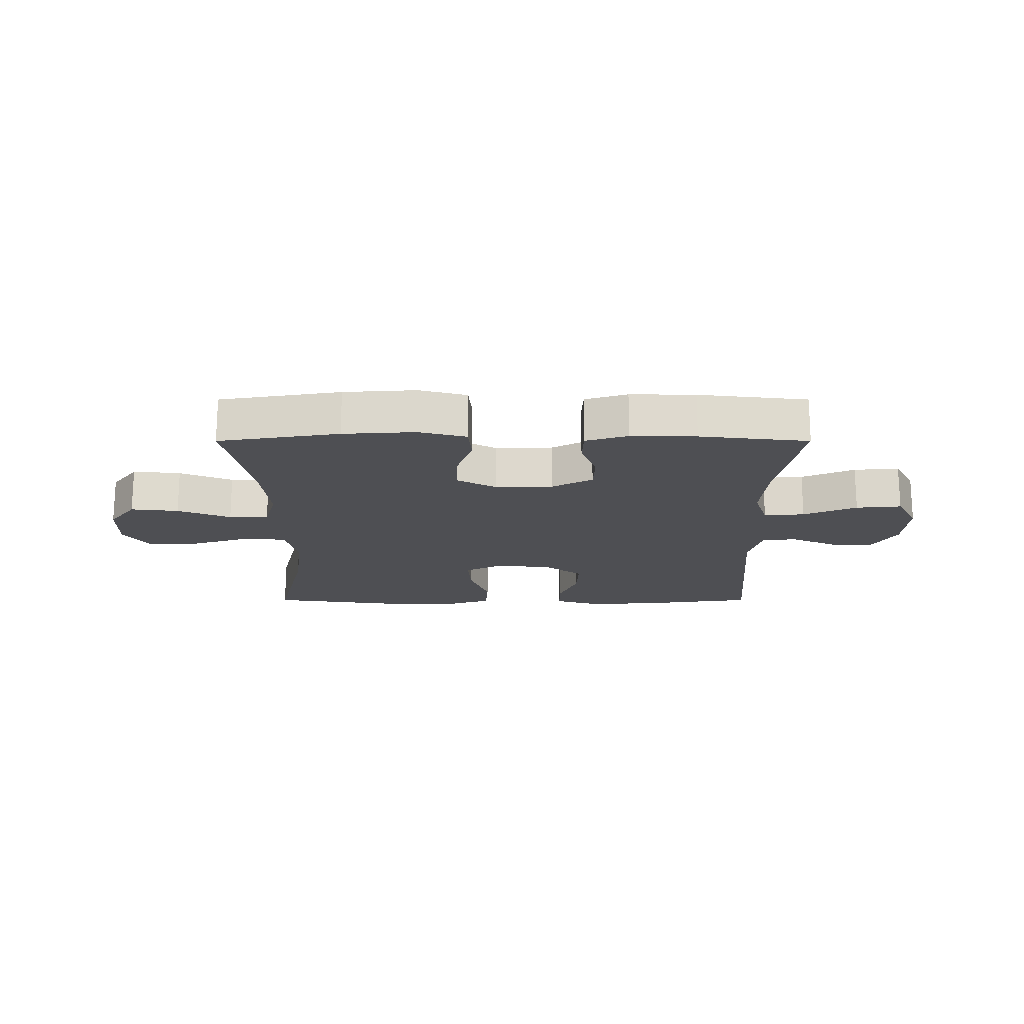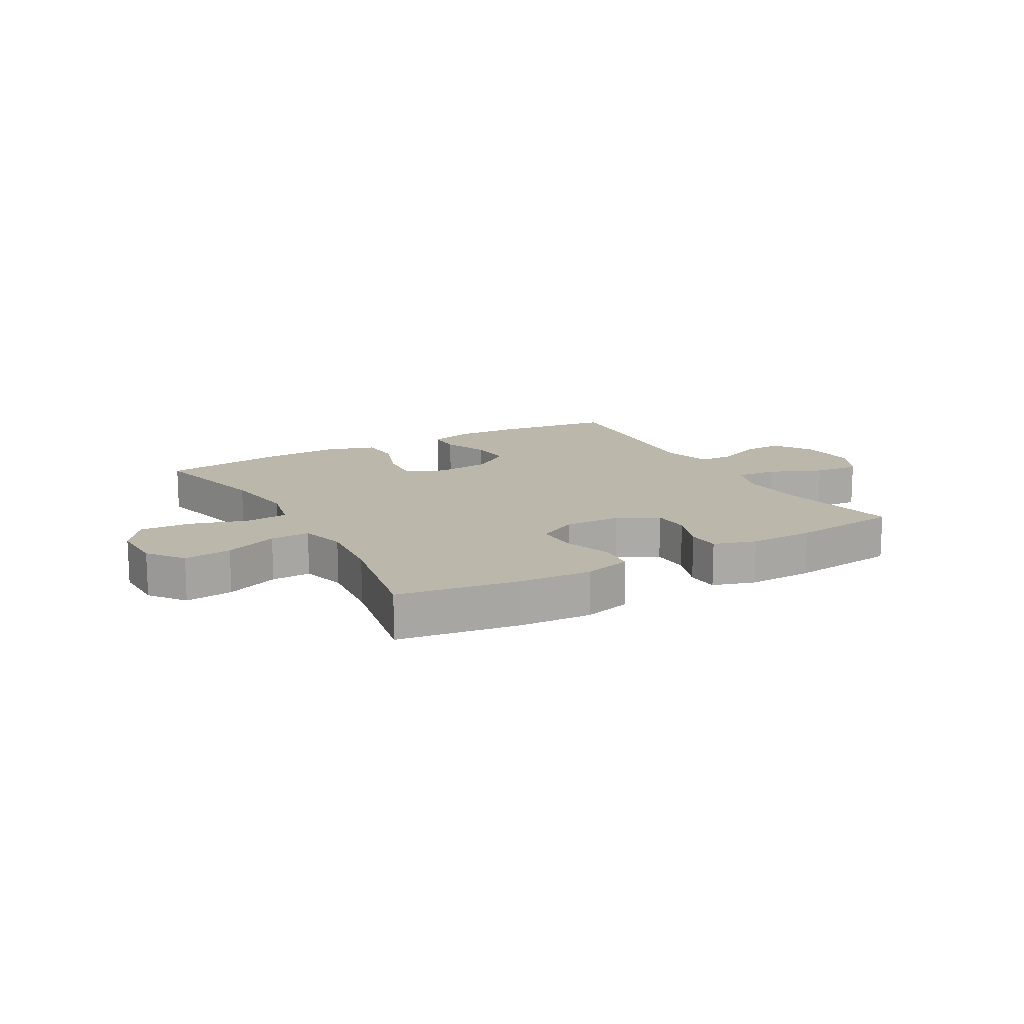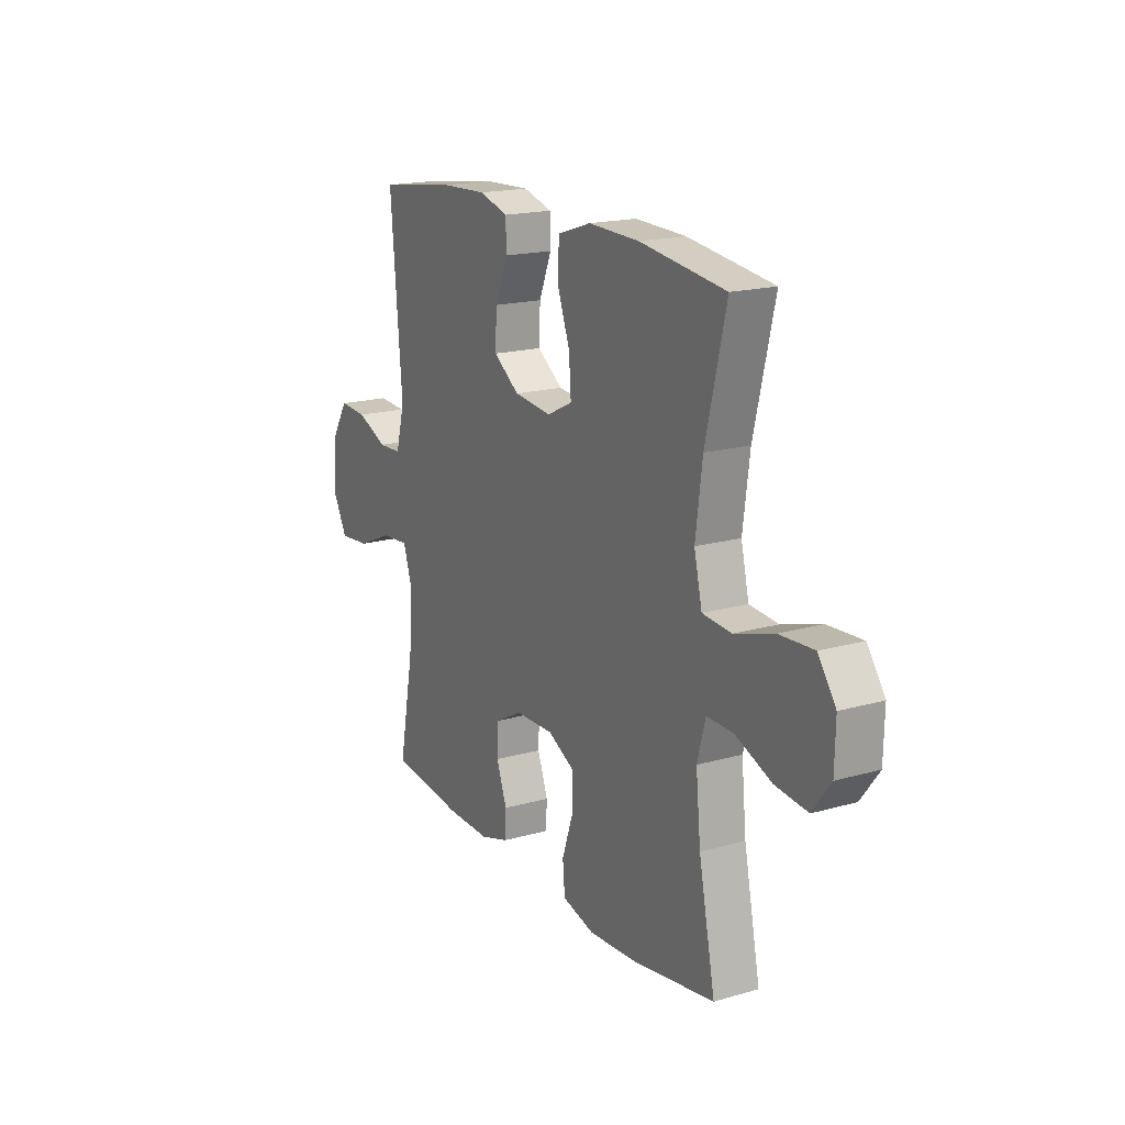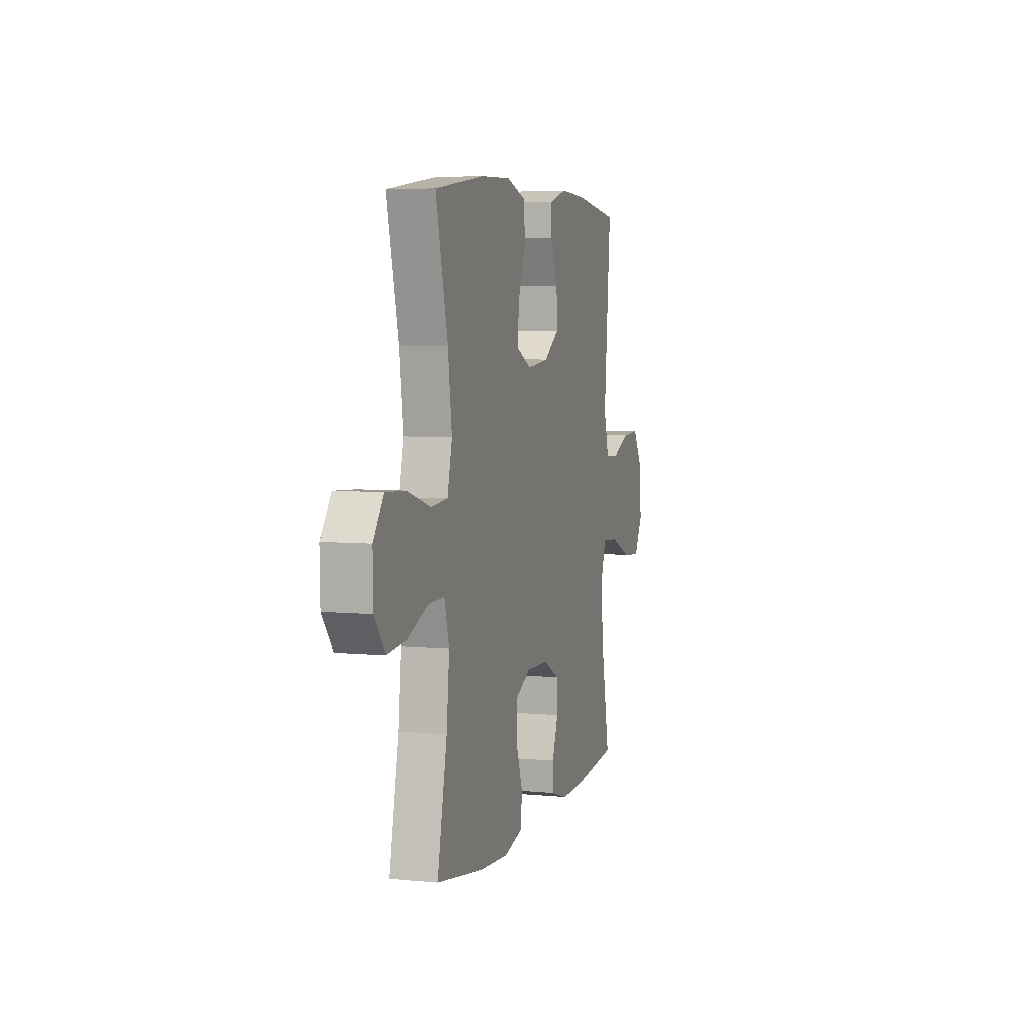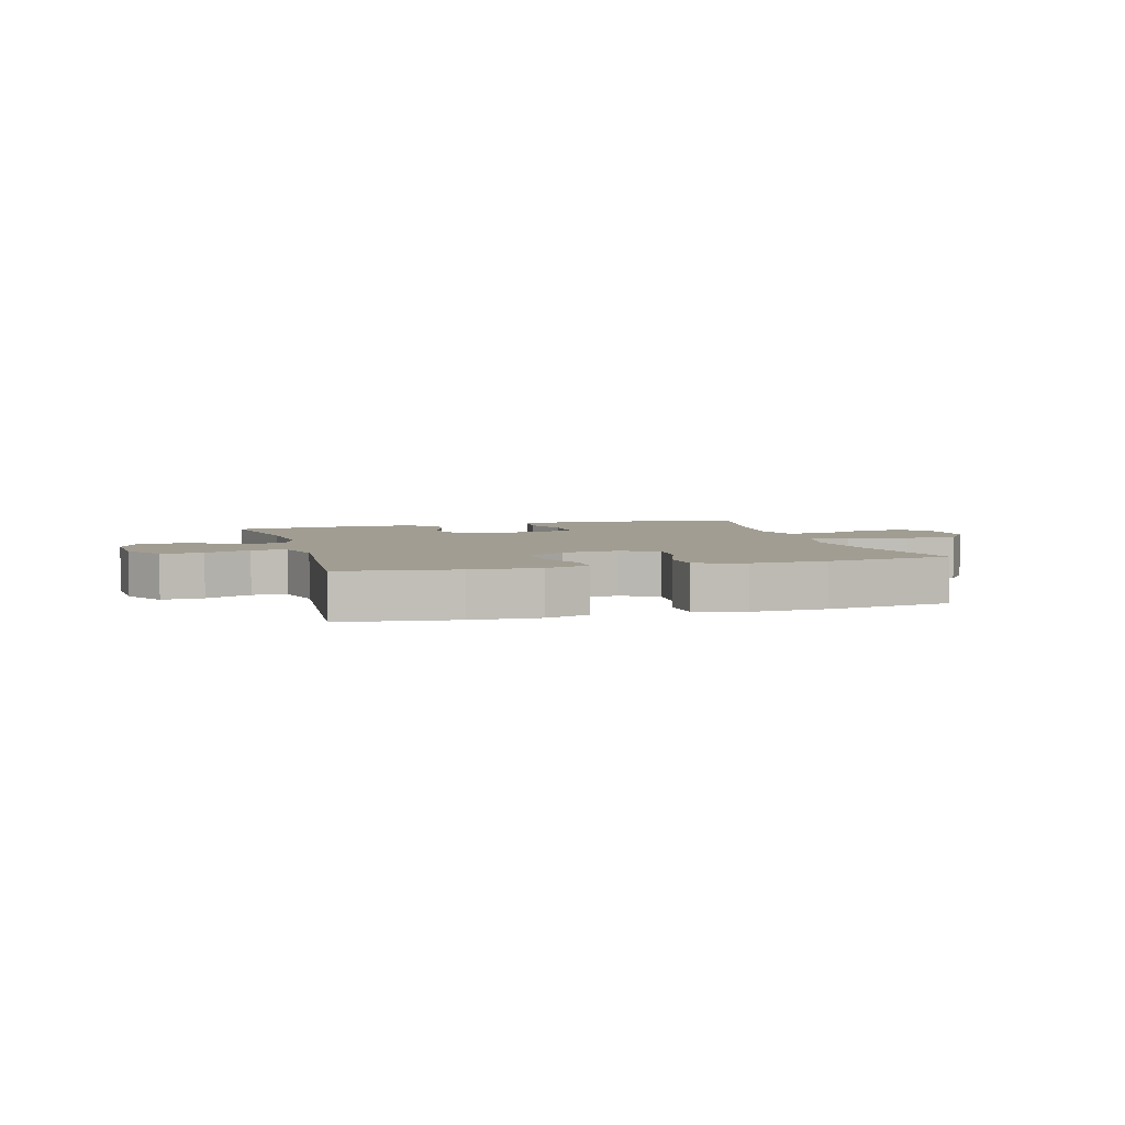
<metadata>
{"format":"obj","ext":"obj","renderer":"f3d","projection":"perspective","resolution":1024,"background":"white","views":[{"elev":-18.2,"azim":-180.0,"up":"+Y"},{"elev":14.3,"azim":150.4,"up":"+Y"},{"elev":17.8,"azim":60.8,"up":"+Z"},{"elev":5.3,"azim":106.8,"up":"+Z"},{"elev":4.6,"azim":-16.0,"up":"+Y"}]}
</metadata>
<code>
o path6228
v -0.3039 0.0375 -0.5219
v -0.1891 0.0375 -0.5241
v -0.1149 0.0375 -0.501
v -0.1121 0.0375 -0.4434
v -0.1393 0.0375 -0.3689
v -0.1369 0.0375 -0.3022
v -0.06537 0.0375 -0.2641
v 0.03522 0.0375 -0.2616
v 0.1049 0.0375 -0.2982
v 0.1041 0.0375 -0.3714
v 0.07516 0.0375 -0.4558
v 0.08094 0.0375 -0.5204
v 0.1648 0.0375 -0.5426
v 0.2925 0.0375 -0.5343
v 0.5057 0.0375 -0.5001
v 0.4629 0.0375 -0.2892
v 0.4504 0.0375 -0.164
v 0.4717 0.0375 -0.08489
v 0.5411 0.0375 -0.08633
v 0.6347 0.0375 -0.1238
v 0.7191 0.0375 -0.1331
v 0.7663 0.0375 -0.07067
v 0.7683 0.0375 0.02334
v 0.7223 0.0375 0.08789
v 0.6326 0.0375 0.0828
v 0.5309 0.0375 0.0513
v 0.4559 0.0375 0.05745
v 0.4352 0.0375 0.1453
v 0.4527 0.0375 0.2788
v 0.5057 0.0375 0.5016
v 0.2834 0.0375 0.5316
v 0.1505 0.0375 0.536
v 0.06399 0.0375 0.508
v 0.05988 0.0375 0.436
v 0.09321 0.0375 0.3451
v 0.09872 0.0375 0.2696
v 0.03234 0.0375 0.237
v -0.06548 0.0375 0.2477
v -0.1331 0.0375 0.2954
v -0.1297 0.0375 0.3705
v -0.09695 0.0375 0.4509
v -0.09721 0.0375 0.5113
v -0.1739 0.0375 0.5336
v -0.2941 0.0375 0.5287
v -0.4963 0.0375 0.5016
v -0.4663 0.0375 0.144
v -0.4894 0.0375 0.05777
v -0.5502 0.0375 0.0553
v -0.6302 0.0375 0.08989
v -0.7036 0.0375 0.09411
v -0.7479 0.0375 0.02276
v -0.7543 0.0375 -0.08068
v -0.7169 0.0375 -0.1505
v -0.6369 0.0375 -0.1431
v -0.543 0.0375 -0.1032
v -0.4711 0.0375 -0.09734
v -0.4468 0.0375 -0.1722
v -0.4568 0.0375 -0.2937
v -0.4963 0.0375 -0.5001
v -0.3039 -0.0375 -0.5219
v -0.1891 -0.0375 -0.5241
v -0.1149 -0.0375 -0.501
v -0.1121 -0.0375 -0.4434
v -0.1393 -0.0375 -0.3689
v -0.1369 -0.0375 -0.3022
v -0.06537 -0.0375 -0.2641
v 0.03522 -0.0375 -0.2616
v 0.1049 -0.0375 -0.2982
v 0.1041 -0.0375 -0.3714
v 0.07516 -0.0375 -0.4558
v 0.08094 -0.0375 -0.5204
v 0.1648 -0.0375 -0.5426
v 0.2925 -0.0375 -0.5343
v 0.5057 -0.0375 -0.5001
v 0.4629 -0.0375 -0.2892
v 0.4504 -0.0375 -0.164
v 0.4717 -0.0375 -0.08489
v 0.5411 -0.0375 -0.08633
v 0.6347 -0.0375 -0.1238
v 0.7191 -0.0375 -0.1331
v 0.7663 -0.0375 -0.07067
v 0.7683 -0.0375 0.02334
v 0.7223 -0.0375 0.08789
v 0.6326 -0.0375 0.0828
v 0.5309 -0.0375 0.0513
v 0.4559 -0.0375 0.05745
v 0.4352 -0.0375 0.1453
v 0.4527 -0.0375 0.2788
v 0.5057 -0.0375 0.5016
v 0.2834 -0.0375 0.5316
v 0.1505 -0.0375 0.536
v 0.06399 -0.0375 0.508
v 0.05988 -0.0375 0.436
v 0.09321 -0.0375 0.3451
v 0.09872 -0.0375 0.2696
v 0.03234 -0.0375 0.237
v -0.06548 -0.0375 0.2477
v -0.1331 -0.0375 0.2954
v -0.1297 -0.0375 0.3705
v -0.09695 -0.0375 0.4509
v -0.09721 -0.0375 0.5113
v -0.1739 -0.0375 0.5336
v -0.2941 -0.0375 0.5287
v -0.4963 -0.0375 0.5016
v -0.4663 -0.0375 0.144
v -0.4894 -0.0375 0.05777
v -0.5502 -0.0375 0.0553
v -0.6302 -0.0375 0.08989
v -0.7036 -0.0375 0.09411
v -0.7479 -0.0375 0.02276
v -0.7543 -0.0375 -0.08068
v -0.7169 -0.0375 -0.1505
v -0.6369 -0.0375 -0.1431
v -0.543 -0.0375 -0.1032
v -0.4711 -0.0375 -0.09734
v -0.4468 -0.0375 -0.1722
v -0.4568 -0.0375 -0.2937
v -0.4963 -0.0375 -0.5001
v 0.08094 0.0375 -0.5204
v 0.08094 0.0375 -0.5204
v 0.1648 0.0375 -0.5426
v 0.2925 0.0375 -0.5343
v -0.3039 0.0375 -0.5219
v -0.1891 0.0375 -0.5241
v -0.1149 0.0375 -0.501
v -0.1149 0.0375 -0.501
v 0.07516 0.0375 -0.4558
v 0.5057 0.0375 -0.5001
v 0.5057 0.0375 -0.5001
v -0.4963 0.0375 -0.5001
v -0.4963 0.0375 -0.5001
v -0.1121 0.0375 -0.4434
v 0.1041 0.0375 -0.3714
v -0.1393 0.0375 -0.3689
v -0.4568 0.0375 -0.2937
v 0.4629 0.0375 -0.2892
v 0.1049 0.0375 -0.2982
v 0.1049 0.0375 -0.2982
v -0.1369 0.0375 -0.3022
v -0.06537 0.0375 -0.2641
v 0.03522 0.0375 -0.2616
v -0.4468 0.0375 -0.1722
v 0.4504 0.0375 -0.164
v -0.4711 0.0375 -0.09734
v -0.4711 0.0375 -0.09734
v 0.4717 0.0375 -0.08489
v 0.4717 0.0375 -0.08489
v -0.7543 0.0375 -0.08068
v -0.7169 0.0375 -0.1505
v -0.7169 0.0375 -0.1505
v -0.6369 0.0375 -0.1431
v -0.543 0.0375 -0.1032
v 0.6347 0.0375 -0.1238
v 0.7191 0.0375 -0.1331
v 0.7663 0.0375 -0.07067
v 0.5411 0.0375 -0.08633
v -0.7479 0.0375 0.02276
v 0.7683 0.0375 0.02334
v -0.7036 0.0375 0.09411
v -0.7036 0.0375 0.09411
v 0.7223 0.0375 0.08789
v 0.5309 0.0375 0.0513
v 0.4559 0.0375 0.05745
v 0.4559 0.0375 0.05745
v 0.6326 0.0375 0.0828
v -0.6302 0.0375 0.08989
v -0.5502 0.0375 0.0553
v -0.4894 0.0375 0.05777
v -0.4894 0.0375 0.05777
v 0.4352 0.0375 0.1453
v -0.4663 0.0375 0.144
v 0.4527 0.0375 0.2788
v 0.03234 0.0375 0.237
v -0.06548 0.0375 0.2477
v 0.09872 0.0375 0.2696
v 0.09872 0.0375 0.2696
v -0.1331 0.0375 0.2954
v 0.09321 0.0375 0.3451
v -0.1297 0.0375 0.3705
v 0.05988 0.0375 0.436
v -0.09695 0.0375 0.4509
v -0.4963 0.0375 0.5016
v -0.4963 0.0375 0.5016
v 0.06399 0.0375 0.508
v 0.06399 0.0375 0.508
v -0.09721 0.0375 0.5113
v -0.09721 0.0375 0.5113
v 0.5057 0.0375 0.5016
v 0.5057 0.0375 0.5016
v 0.1505 0.0375 0.536
v -0.1739 0.0375 0.5336
v -0.2941 0.0375 0.5287
v 0.2834 0.0375 0.5316
v 0.08094 -0.0375 -0.5204
v 0.08094 -0.0375 -0.5204
v 0.1648 -0.0375 -0.5426
v 0.2925 -0.0375 -0.5343
v -0.3039 -0.0375 -0.5219
v -0.1891 -0.0375 -0.5241
v -0.1149 -0.0375 -0.501
v -0.1149 -0.0375 -0.501
v 0.07516 -0.0375 -0.4558
v 0.5057 -0.0375 -0.5001
v 0.5057 -0.0375 -0.5001
v -0.4963 -0.0375 -0.5001
v -0.4963 -0.0375 -0.5001
v -0.1121 -0.0375 -0.4434
v 0.1041 -0.0375 -0.3714
v -0.1393 -0.0375 -0.3689
v -0.4568 -0.0375 -0.2937
v 0.4629 -0.0375 -0.2892
v 0.1049 -0.0375 -0.2982
v 0.1049 -0.0375 -0.2982
v -0.1369 -0.0375 -0.3022
v -0.06537 -0.0375 -0.2641
v 0.03522 -0.0375 -0.2616
v -0.4468 -0.0375 -0.1722
v 0.4504 -0.0375 -0.164
v -0.4711 -0.0375 -0.09734
v -0.4711 -0.0375 -0.09734
v 0.4717 -0.0375 -0.08489
v 0.4717 -0.0375 -0.08489
v -0.7543 -0.0375 -0.08068
v -0.7169 -0.0375 -0.1505
v -0.7169 -0.0375 -0.1505
v -0.6369 -0.0375 -0.1431
v -0.543 -0.0375 -0.1032
v 0.6347 -0.0375 -0.1238
v 0.7191 -0.0375 -0.1331
v 0.7663 -0.0375 -0.07067
v 0.5411 -0.0375 -0.08633
v -0.7479 -0.0375 0.02276
v 0.7683 -0.0375 0.02334
v -0.7036 -0.0375 0.09411
v -0.7036 -0.0375 0.09411
v 0.7223 -0.0375 0.08789
v 0.5309 -0.0375 0.0513
v 0.4559 -0.0375 0.05745
v 0.4559 -0.0375 0.05745
v 0.6326 -0.0375 0.0828
v -0.6302 -0.0375 0.08989
v -0.5502 -0.0375 0.0553
v -0.4894 -0.0375 0.05777
v -0.4894 -0.0375 0.05777
v 0.4352 -0.0375 0.1453
v -0.4663 -0.0375 0.144
v 0.4527 -0.0375 0.2788
v 0.03234 -0.0375 0.237
v -0.06548 -0.0375 0.2477
v 0.09872 -0.0375 0.2696
v 0.09872 -0.0375 0.2696
v -0.1331 -0.0375 0.2954
v 0.09321 -0.0375 0.3451
v -0.1297 -0.0375 0.3705
v 0.05988 -0.0375 0.436
v -0.09695 -0.0375 0.4509
v -0.4963 -0.0375 0.5016
v -0.4963 -0.0375 0.5016
v 0.06399 -0.0375 0.508
v 0.06399 -0.0375 0.508
v -0.09721 -0.0375 0.5113
v -0.09721 -0.0375 0.5113
v 0.5057 -0.0375 0.5016
v 0.5057 -0.0375 0.5016
v 0.1505 -0.0375 0.536
v -0.1739 -0.0375 0.5336
v -0.2941 -0.0375 0.5287
v 0.2834 -0.0375 0.5316
f 240 233 236
f 246 243 249
f 227 242 226
f 219 217 215
f 234 232 241
f 243 227 219
f 198 210 205
f 211 197 203
f 248 216 238
f 238 212 221
f 252 246 249
f 261 266 256
f 250 248 238
f 254 267 252
f 198 209 210
f 243 219 249
f 214 210 209
f 221 212 218
f 223 226 232
f 256 266 254
f 197 208 196
f 257 246 267
f 212 208 211
f 245 250 238
f 232 226 241
f 237 231 240
f 210 214 217
f 242 227 243
f 247 250 245
f 266 267 254
f 246 252 267
f 228 230 233
f 226 223 224
f 268 253 247
f 199 209 198
f 238 216 212
f 249 219 215
f 238 221 237
f 218 212 211
f 215 217 214
f 221 231 237
f 265 253 268
f 253 265 255
f 209 199 207
f 196 202 194
f 196 208 202
f 247 253 250
f 211 208 197
f 228 240 231
f 249 215 248
f 230 228 229
f 248 215 216
f 241 226 242
f 207 199 200
f 259 255 265
f 240 228 233
f 268 247 263
f 120 13 72 195
f 13 14 73 72
f 1 2 61 60
f 2 126 201 61
f 11 12 71 70
f 14 129 204 73
f 131 1 60 206
f 3 4 63 62
f 10 11 70 69
f 4 5 64 63
f 58 59 118 117
f 15 16 75 74
f 138 10 69 213
f 5 6 65 64
f 6 7 66 65
f 8 9 68 67
f 57 58 117 116
f 16 17 76 75
f 7 8 67 66
f 145 57 116 220
f 17 147 222 76
f 52 150 225 111
f 53 54 113 112
f 54 55 114 113
f 20 21 80 79
f 21 22 81 80
f 19 20 79 78
f 55 56 115 114
f 18 19 78 77
f 51 52 111 110
f 22 23 82 81
f 160 51 110 235
f 23 24 83 82
f 26 164 239 85
f 25 26 85 84
f 24 25 84 83
f 49 50 109 108
f 48 49 108 107
f 169 48 107 244
f 27 28 87 86
f 46 47 106 105
f 28 29 88 87
f 37 38 97 96
f 176 37 96 251
f 38 39 98 97
f 35 36 95 94
f 39 40 99 98
f 34 35 94 93
f 40 41 100 99
f 183 46 105 258
f 185 34 93 260
f 41 187 262 100
f 29 189 264 88
f 32 33 92 91
f 42 43 102 101
f 44 45 104 103
f 43 44 103 102
f 31 32 91 90
f 30 31 90 89
f 165 161 158
f 171 174 168
f 152 151 167
f 144 140 142
f 159 166 157
f 168 144 152
f 123 130 135
f 136 128 122
f 173 163 141
f 163 146 137
f 177 174 171
f 186 181 191
f 175 163 173
f 179 177 192
f 123 135 134
f 168 174 144
f 139 134 135
f 146 143 137
f 148 157 151
f 181 179 191
f 122 121 133
f 182 192 171
f 137 136 133
f 170 163 175
f 157 166 151
f 162 165 156
f 135 142 139
f 167 168 152
f 172 170 175
f 191 179 192
f 171 192 177
f 153 158 155
f 151 149 148
f 193 172 178
f 124 123 134
f 163 137 141
f 174 140 144
f 163 162 146
f 143 136 137
f 140 139 142
f 146 162 156
f 190 193 178
f 178 180 190
f 134 132 124
f 121 119 127
f 121 127 133
f 172 175 178
f 136 122 133
f 153 156 165
f 174 173 140
f 155 154 153
f 173 141 140
f 166 167 151
f 132 125 124
f 184 190 180
f 165 158 153
f 193 188 172

</code>
